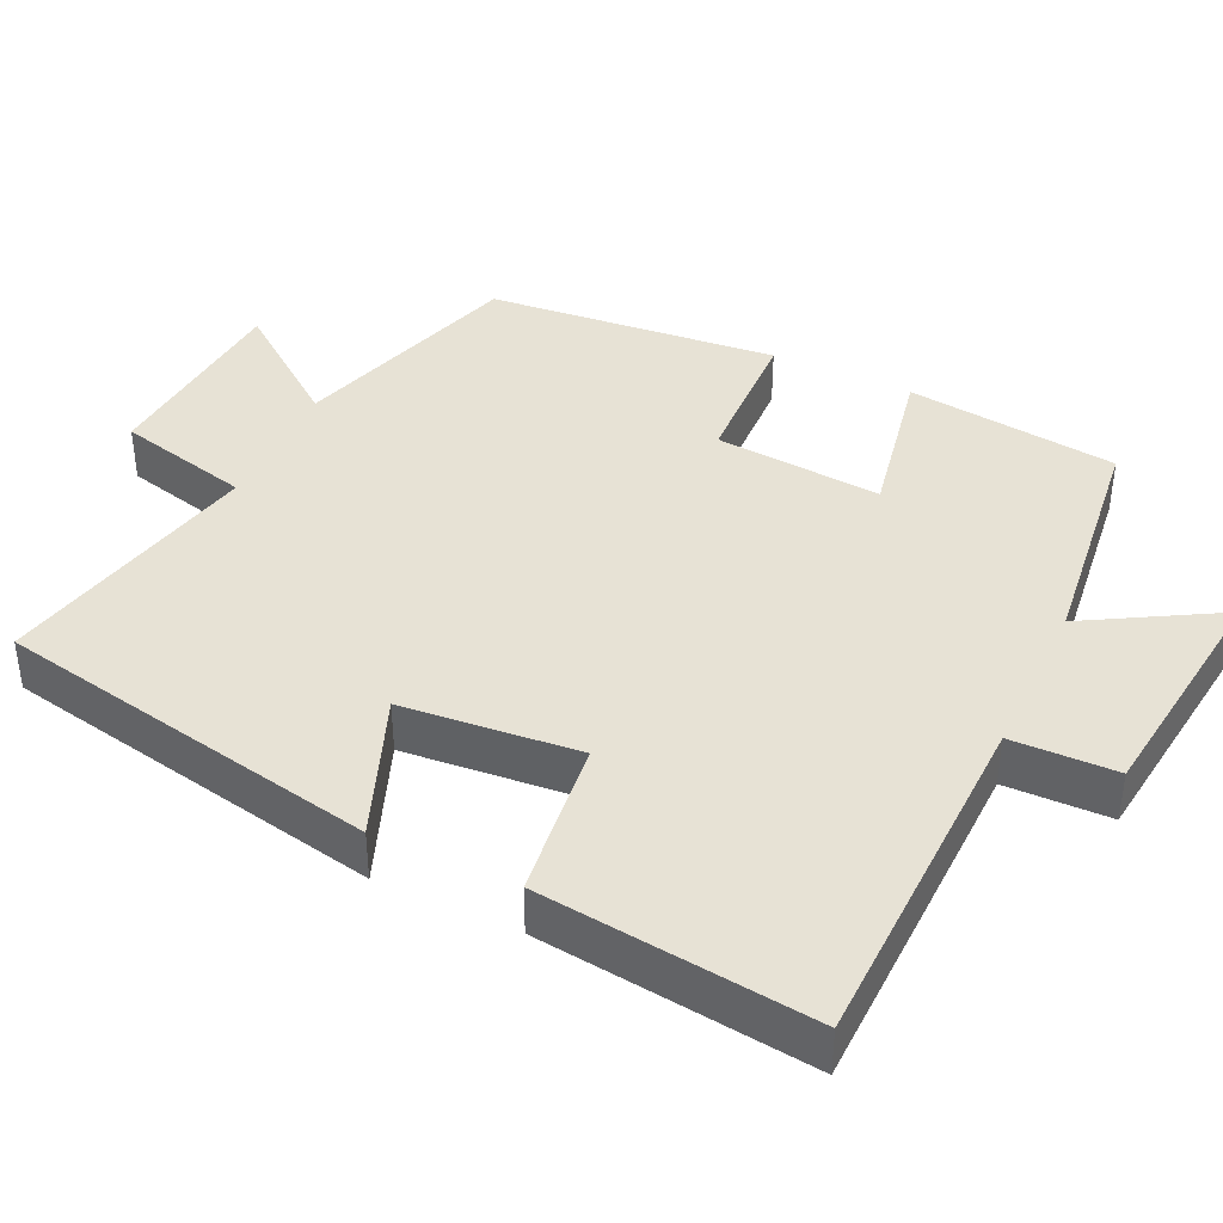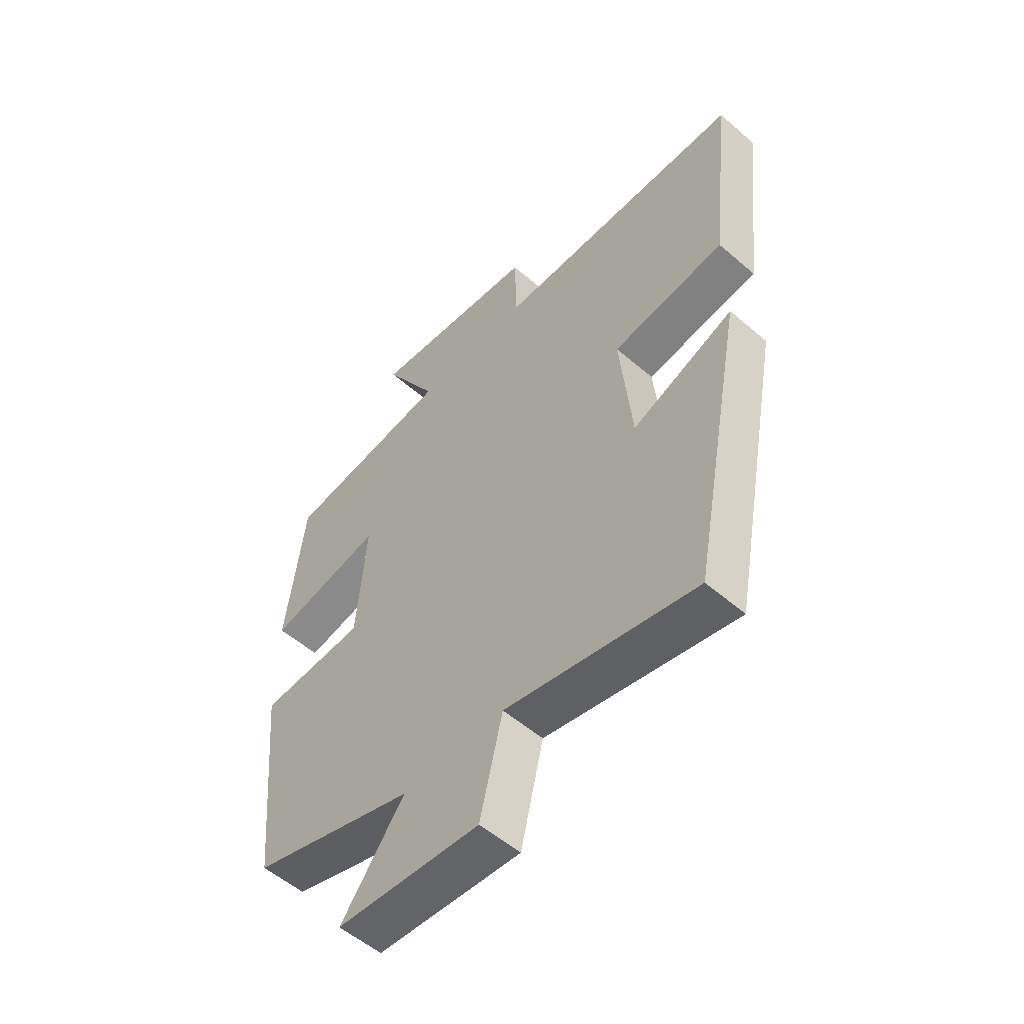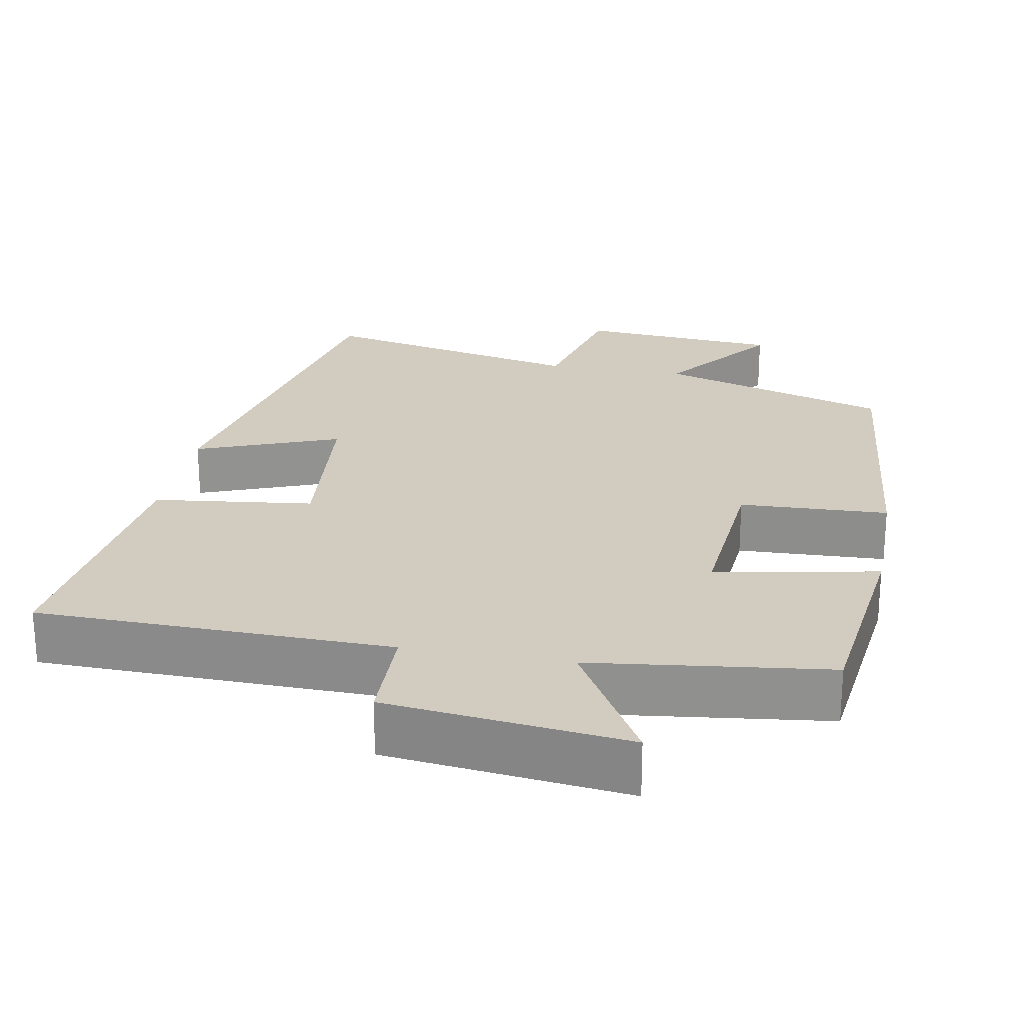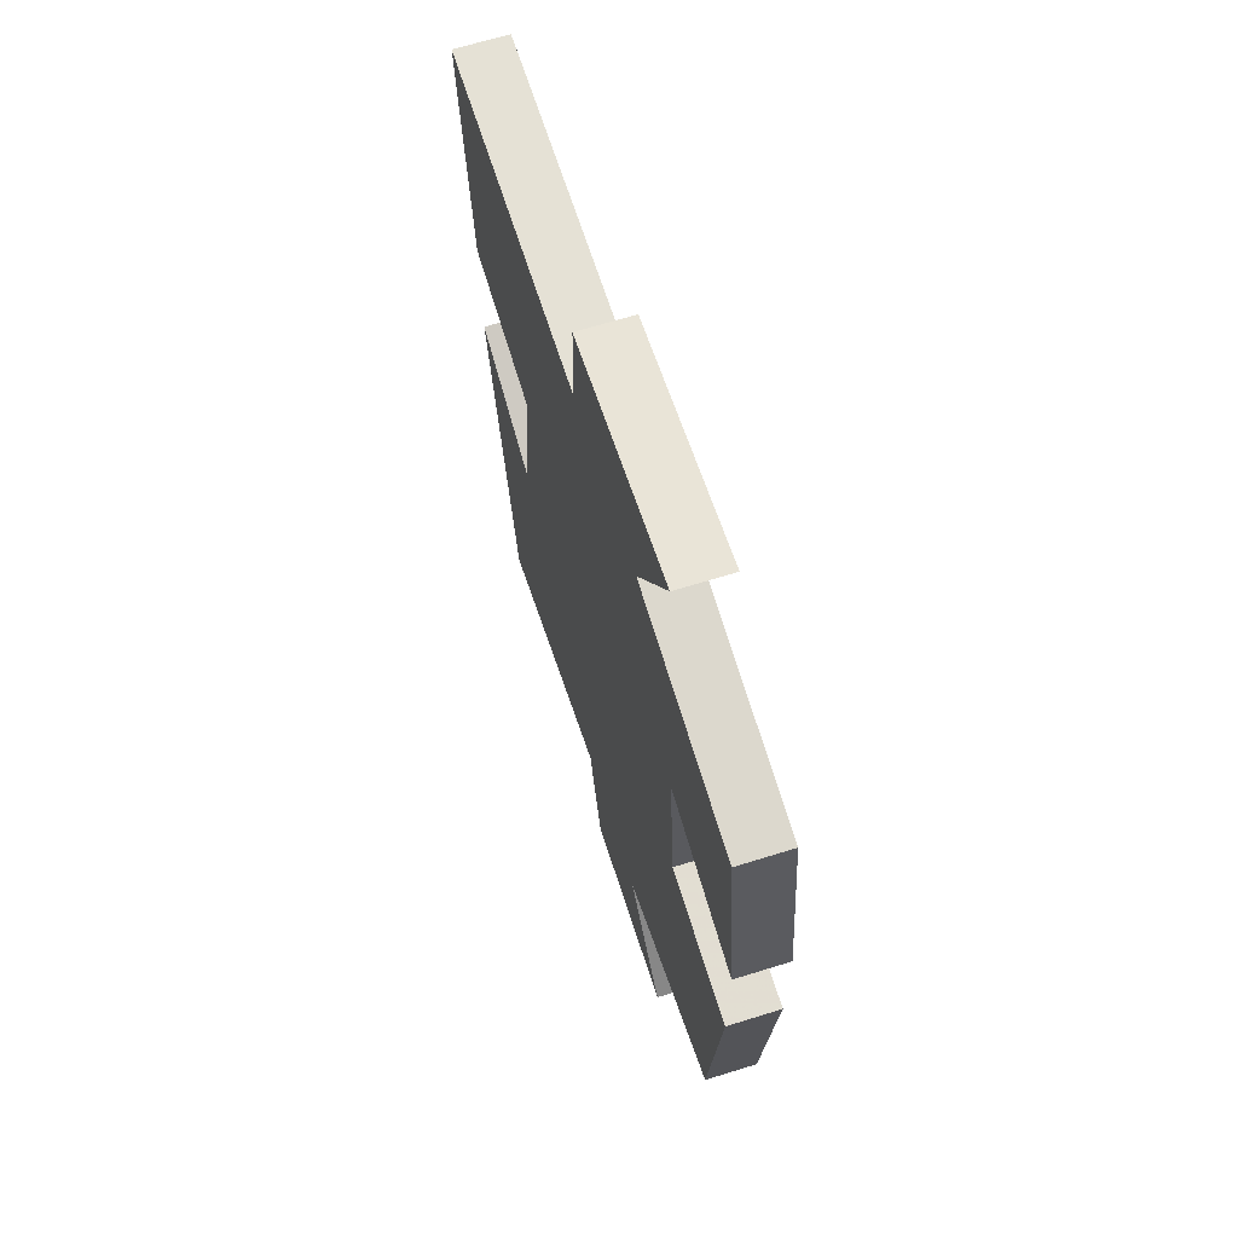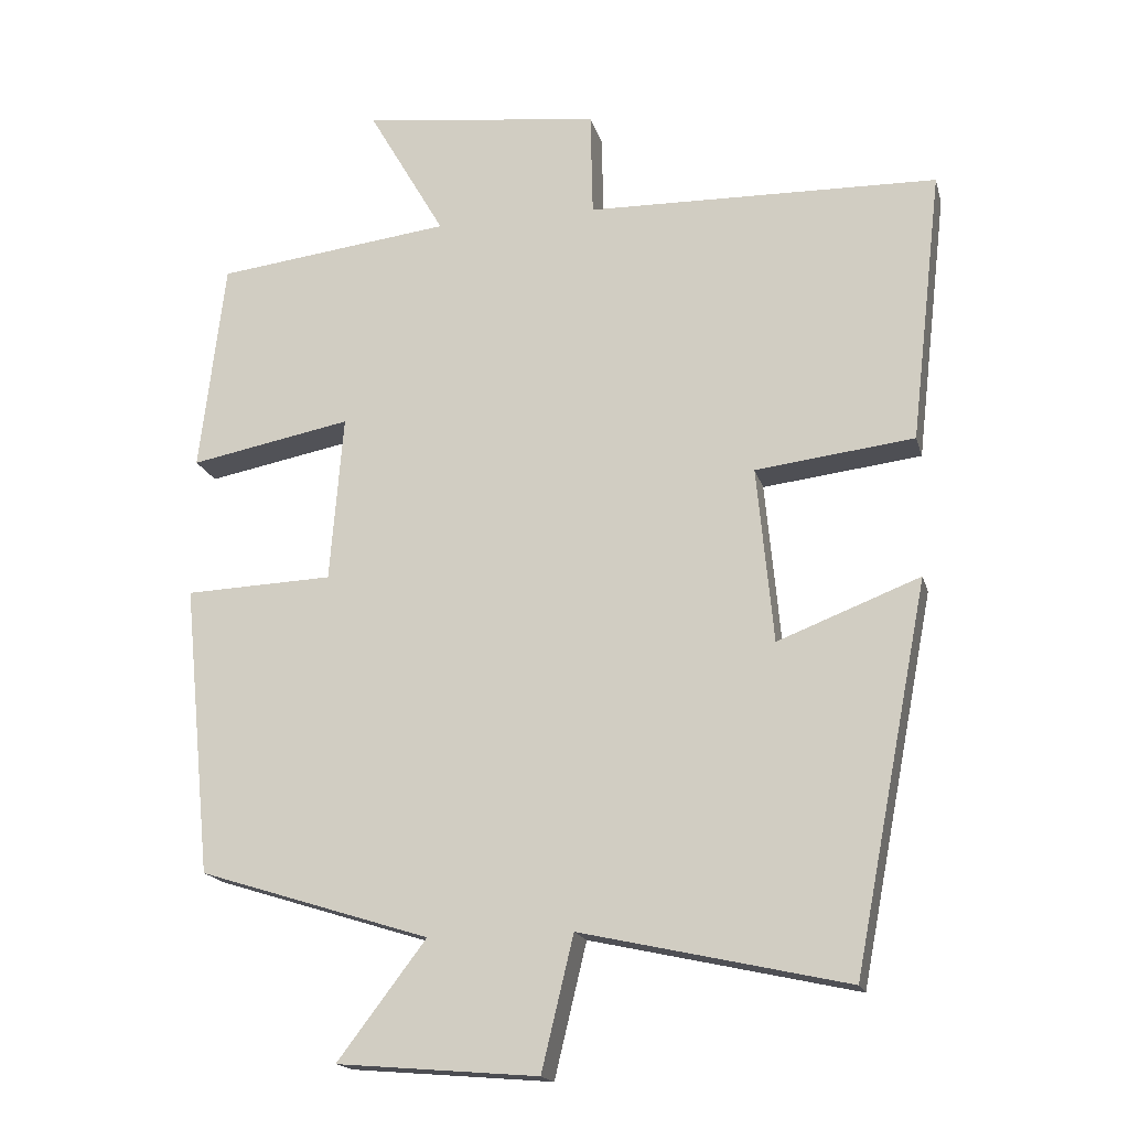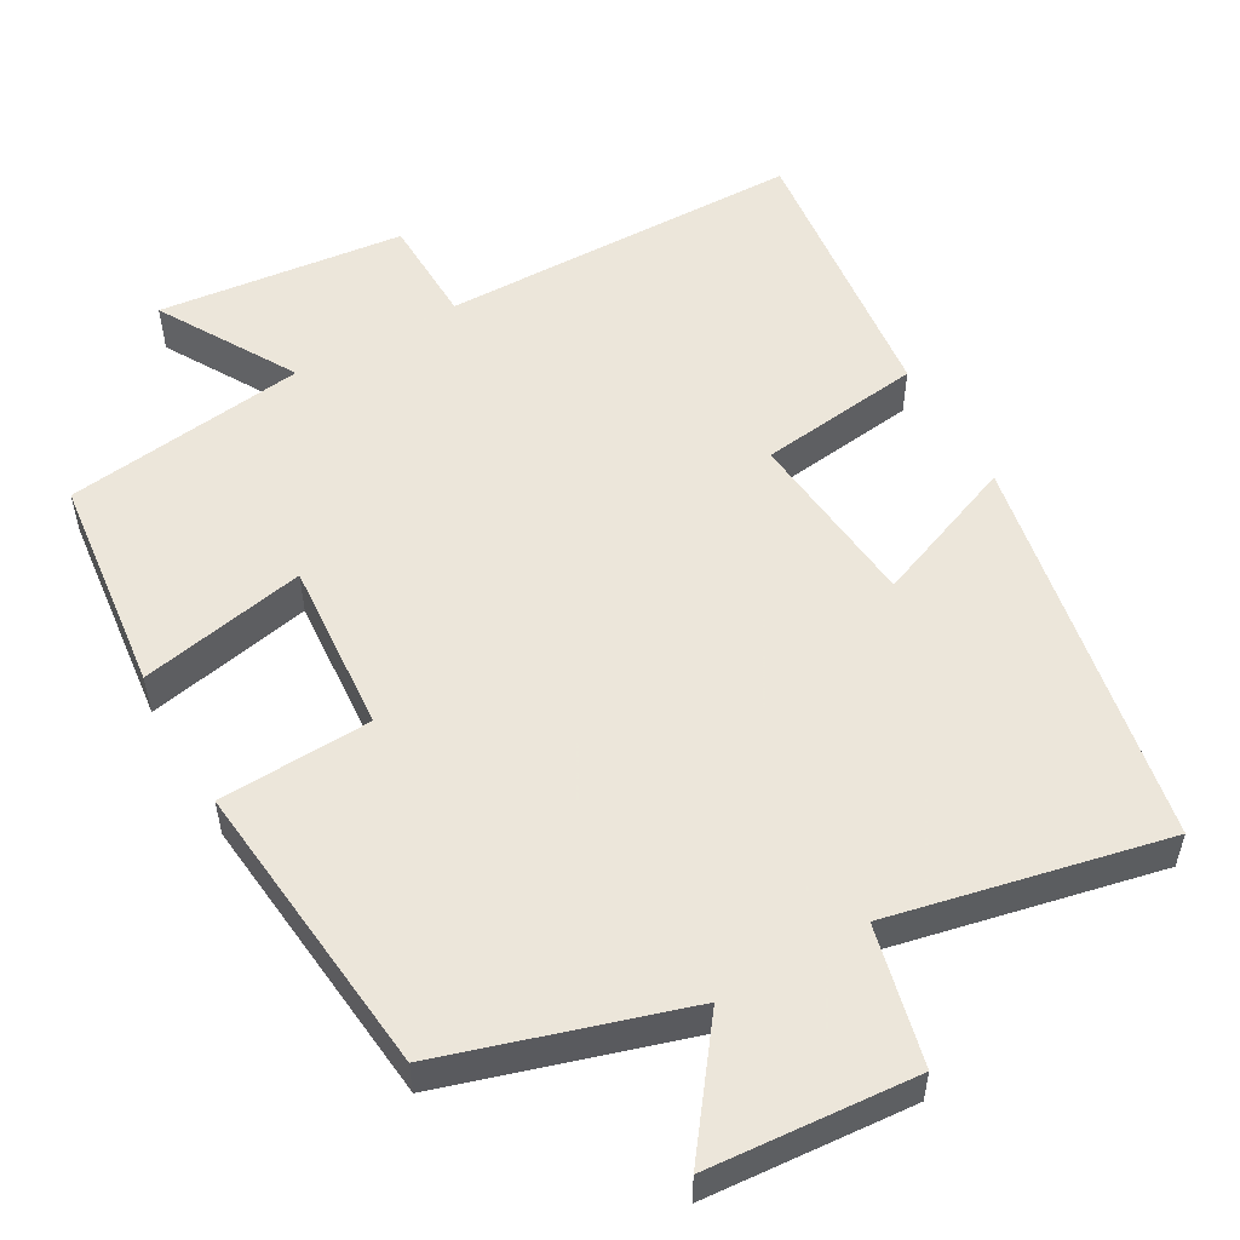
<metadata>
{"format":"obj","ext":"obj","renderer":"f3d","projection":"perspective","resolution":1024,"background":"white","views":[{"elev":40.1,"azim":-64.7,"up":"+Y"},{"elev":-54.9,"azim":-132.3,"up":"+Z"},{"elev":24.0,"azim":10.4,"up":"+Y"},{"elev":66.1,"azim":72.6,"up":"+Z"},{"elev":-17.5,"azim":-166.2,"up":"+Z"},{"elev":54.2,"azim":150.1,"up":"+Y"}]}
</metadata>
<code>
v -0.4 0.07 -0.579
v -0.5 0.07 -0.063
v -0.309 0.07 -0.137
v -0.287 0.07 0.099
v -0.5 0.07 0.125
v -0.542 0.07 0.49
v -0.07 0.07 0.5
v -0.067 0.07 0.64
v 0.253 0.07 0.678
v 0.15 0.07 0.5
v 0.466 0.07 0.461
v 0.5 0.07 0.177
v 0.283 0.07 0.219
v 0.301 0.07 -0.005
v 0.5 0.07 -0.013
v 0.462 0.07 -0.403
v 0.152 0.07 -0.5
v 0.271 0.07 -0.657
v 0.001 0.07 -0.679
v -0.042 0.07 -0.5
v -0.4 0 -0.579
v -0.5 0 -0.063
v -0.309 0 -0.137
v -0.287 0 0.099
v -0.5 0 0.125
v -0.542 0 0.49
v -0.07 0 0.5
v -0.067 0 0.64
v 0.253 0 0.678
v 0.15 0 0.5
v 0.466 0 0.461
v 0.5 0 0.177
v 0.283 0 0.219
v 0.301 0 -0.005
v 0.5 0 -0.013
v 0.462 0 -0.403
v 0.152 0 -0.5
v 0.271 0 -0.657
v 0.001 0 -0.679
v -0.042 0 -0.5
f 17 18 19 20
f 16 17 20
f 15 16 20
f 14 15 20
f 13 14 20 1
f 10 11 12 13
f 10 13 1
f 7 8 9 10
f 6 7 10
f 5 6 10
f 4 5 10
f 3 4 10
f 3 10 1
f 1 2 3
f 40 39 38 37
f 40 37 36
f 40 36 35
f 40 35 34
f 21 40 34 33
f 33 32 31 30
f 21 33 30
f 30 29 28 27
f 30 27 26
f 30 26 25
f 30 25 24
f 30 24 23
f 21 30 23
f 23 22 21
f 1 21 22 2
f 2 22 23 3
f 3 23 24 4
f 4 24 25 5
f 5 25 26 6
f 6 26 27 7
f 7 27 28 8
f 8 28 29 9
f 9 29 30 10
f 10 30 31 11
f 11 31 32 12
f 12 32 33 13
f 13 33 34 14
f 14 34 35 15
f 15 35 36 16
f 16 36 37 17
f 17 37 38 18
f 18 38 39 19
f 19 39 40 20
f 20 40 21 1

</code>
